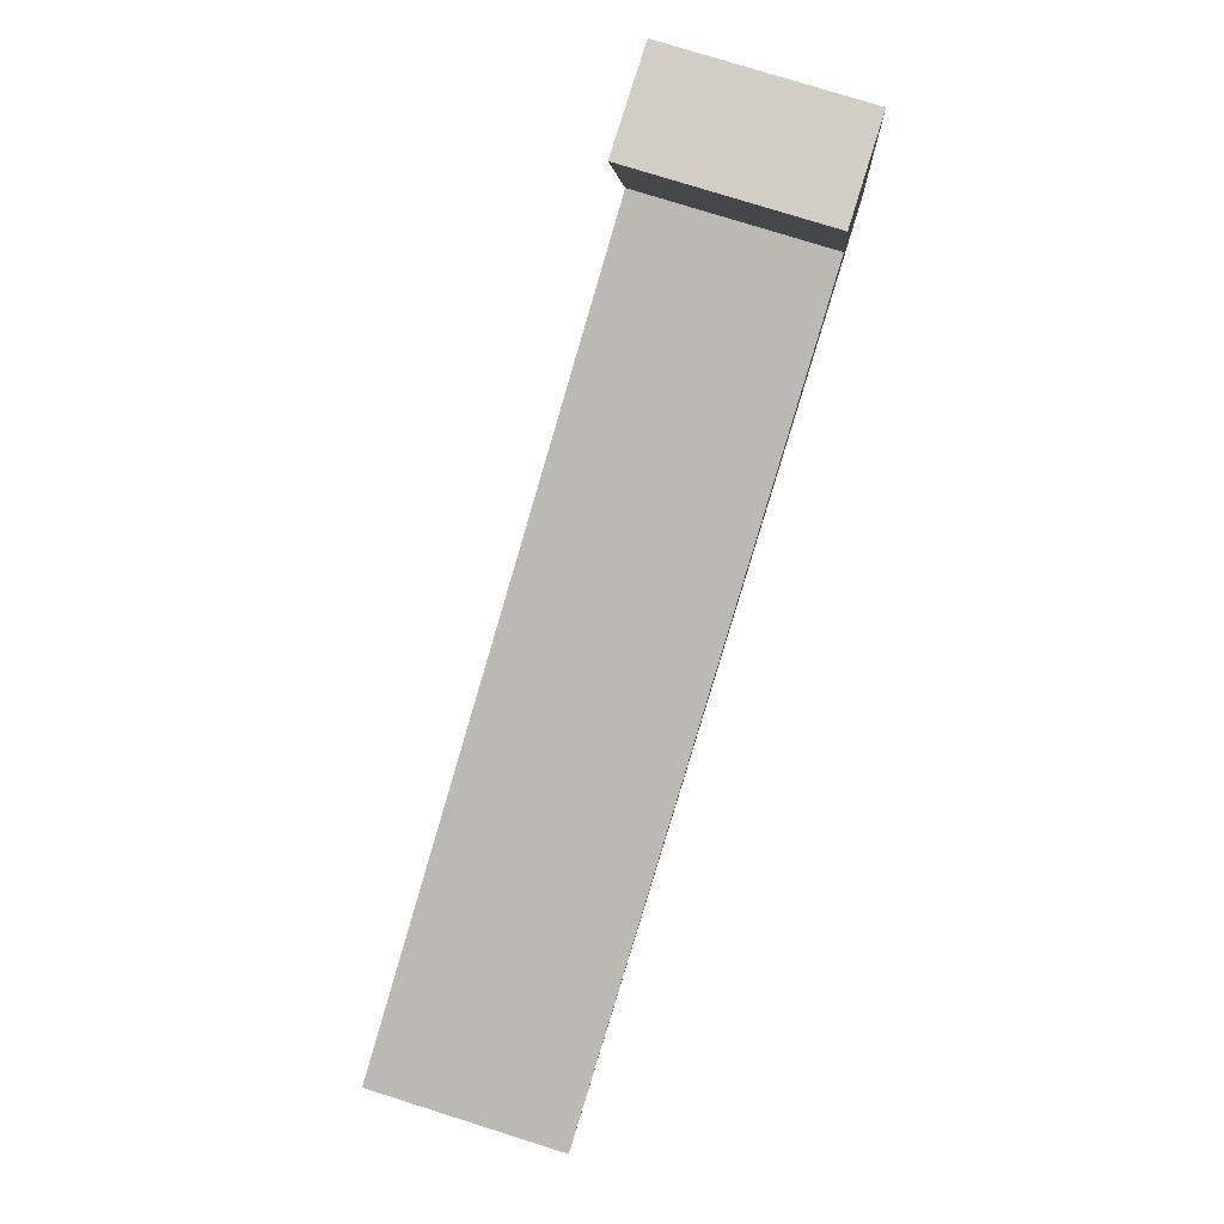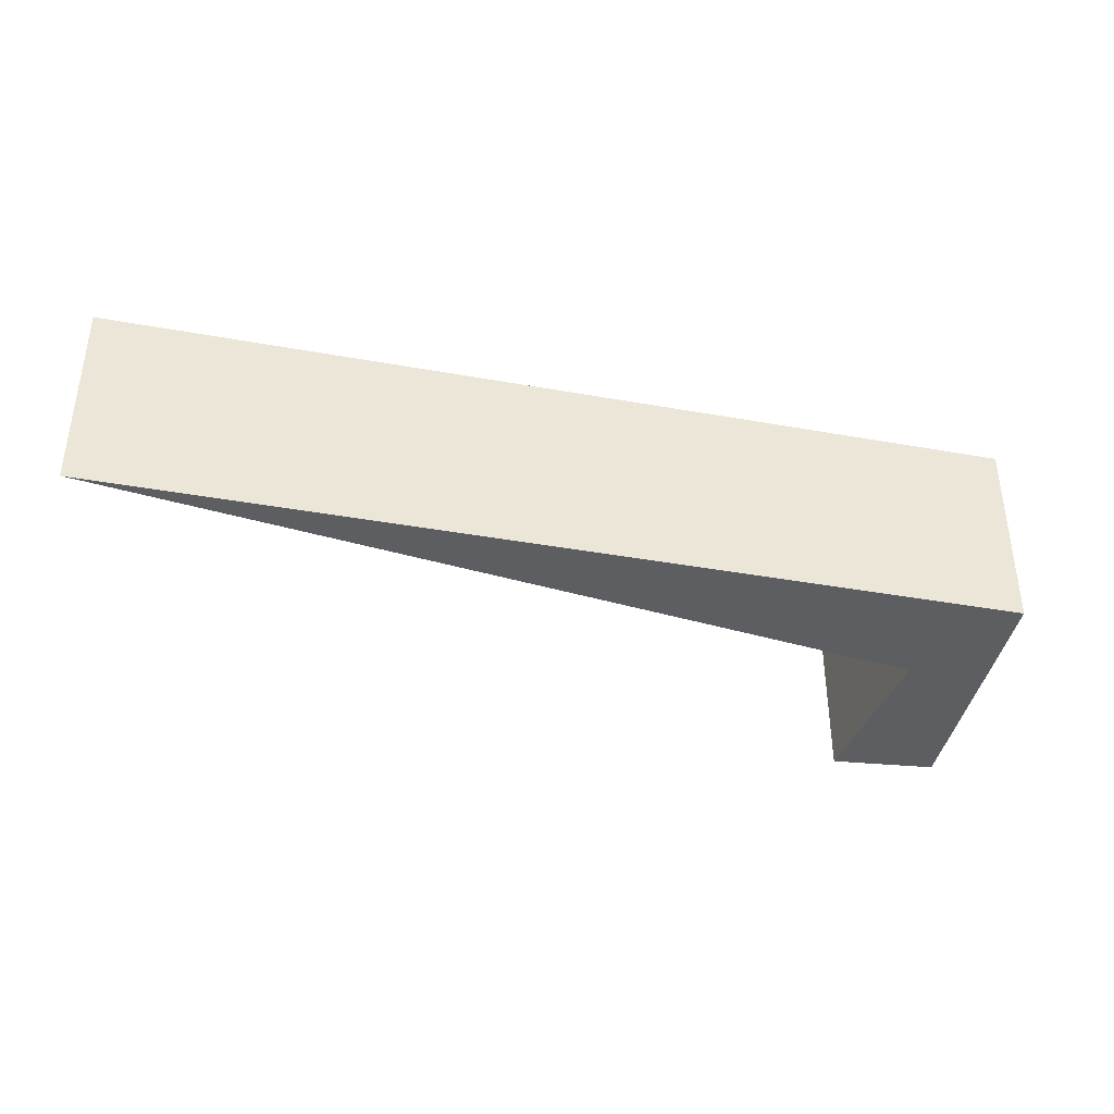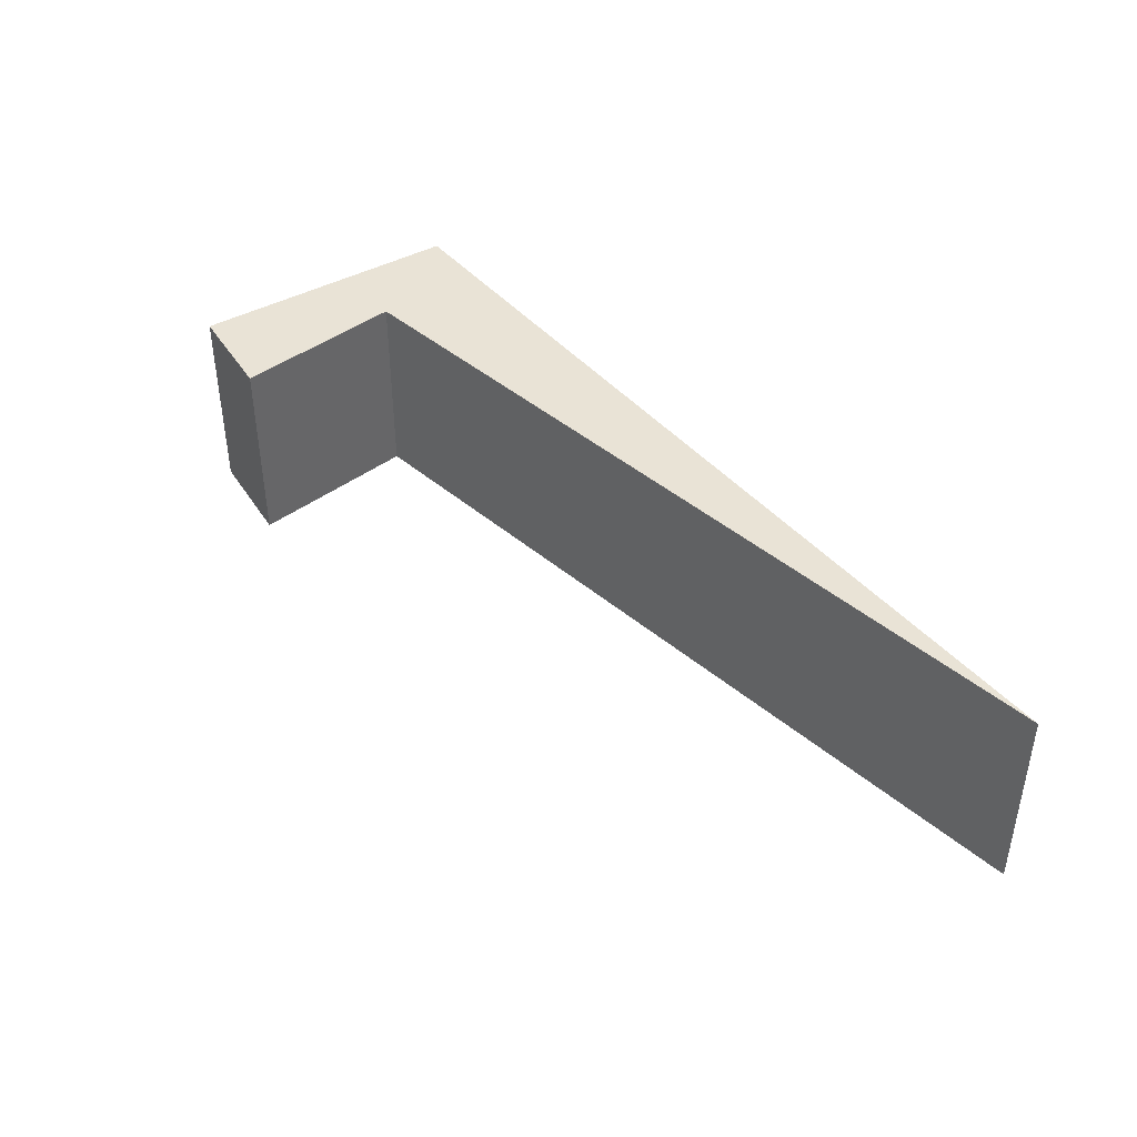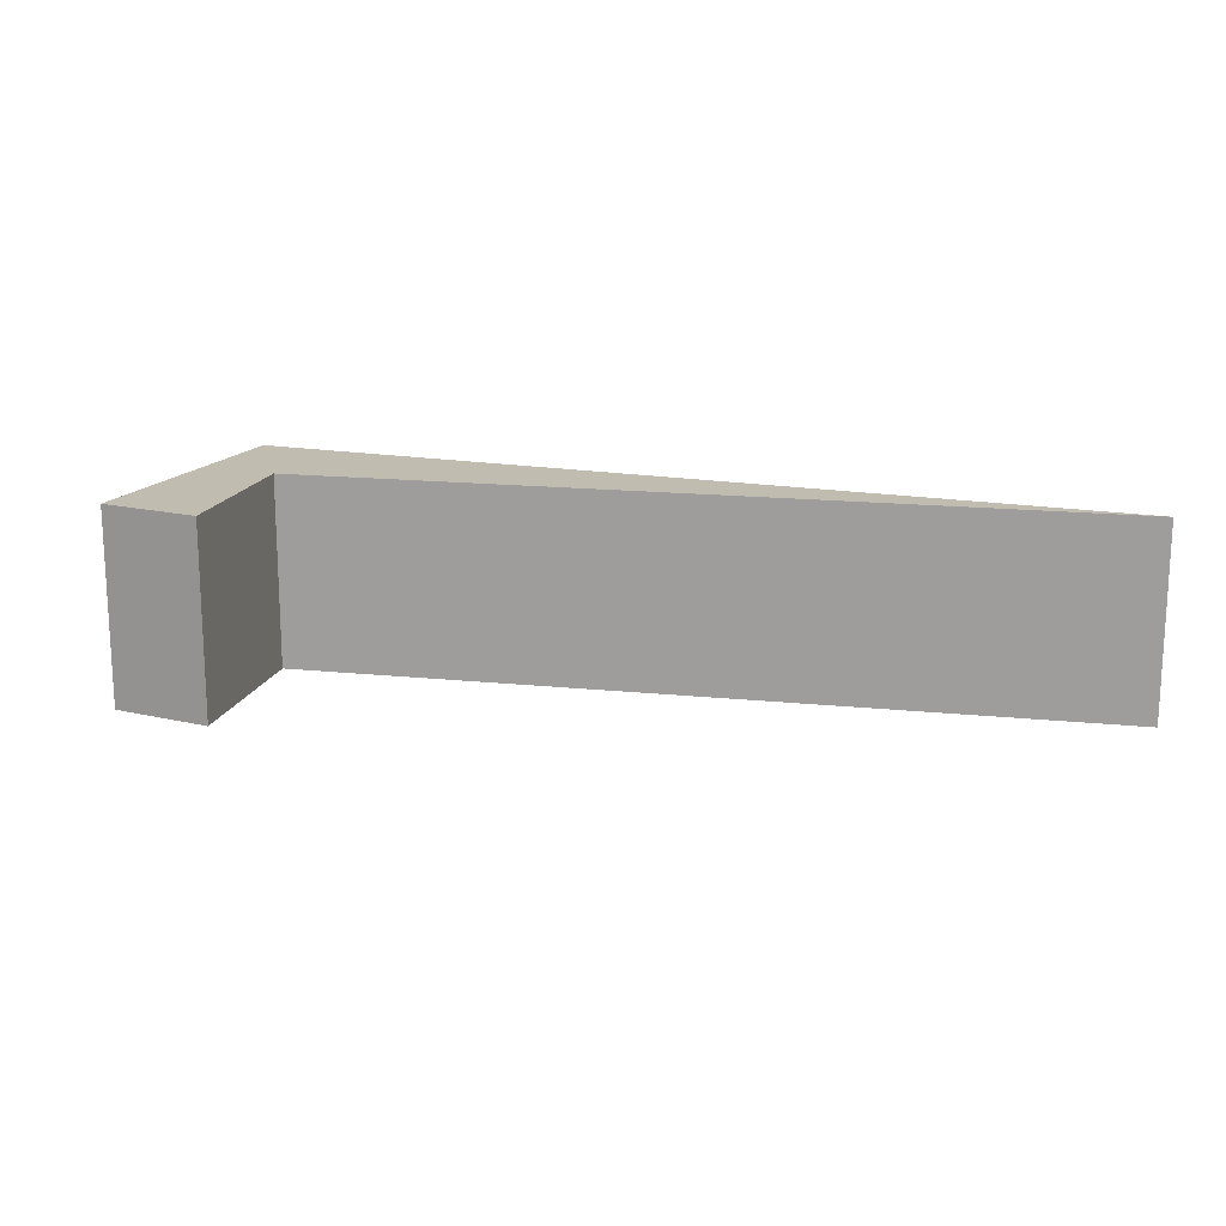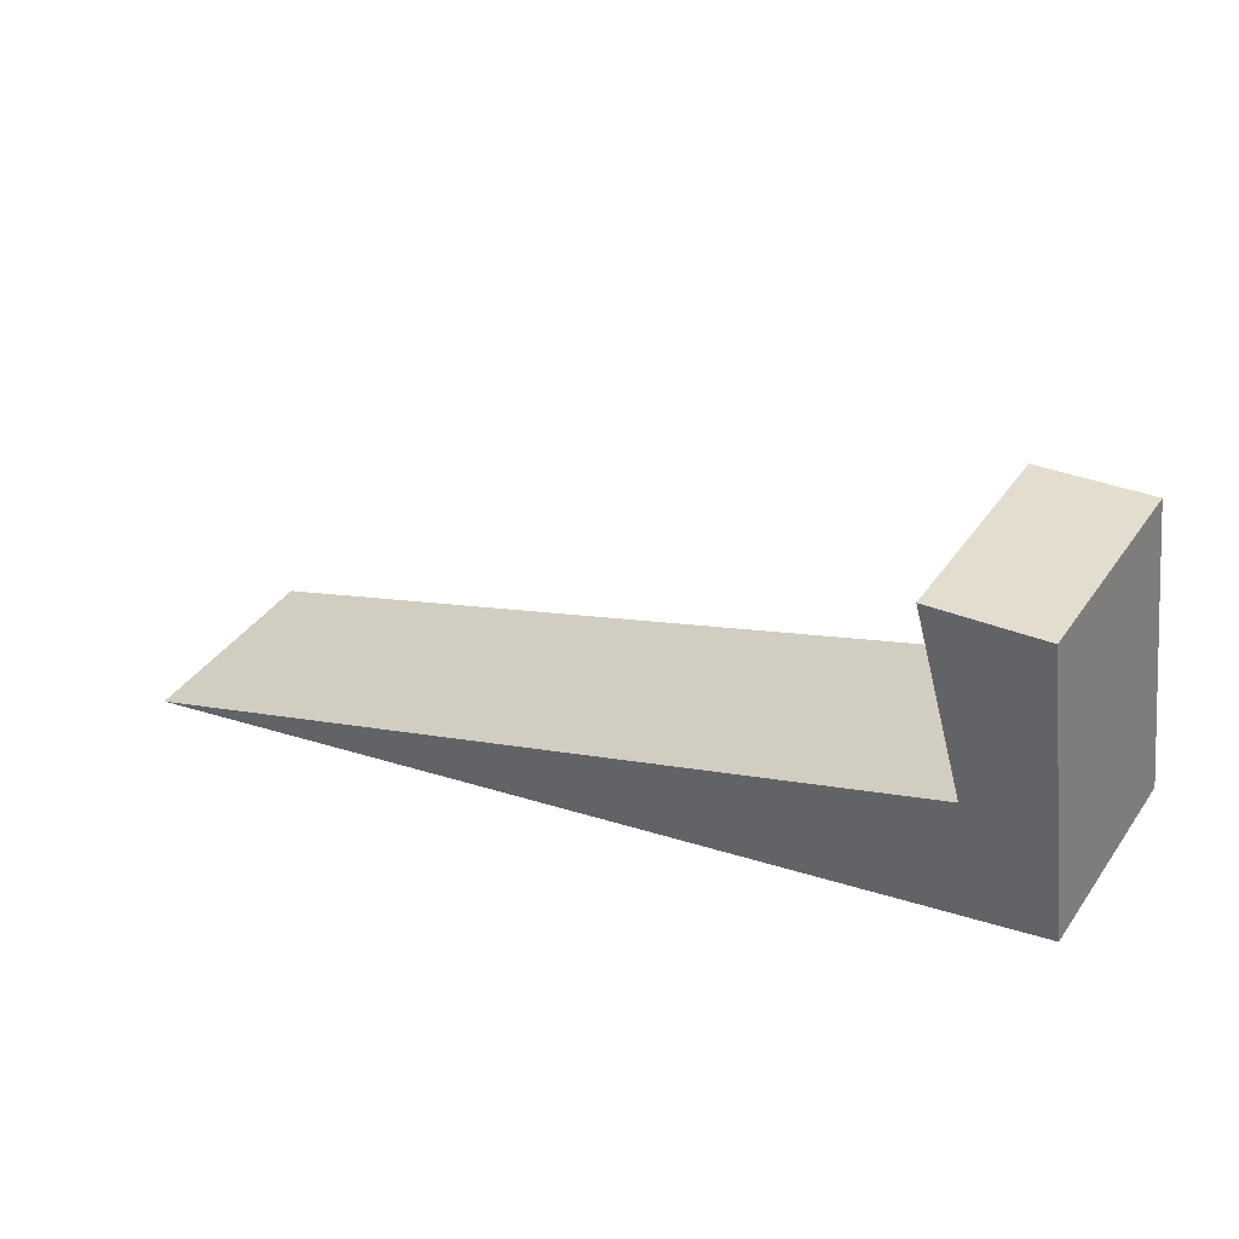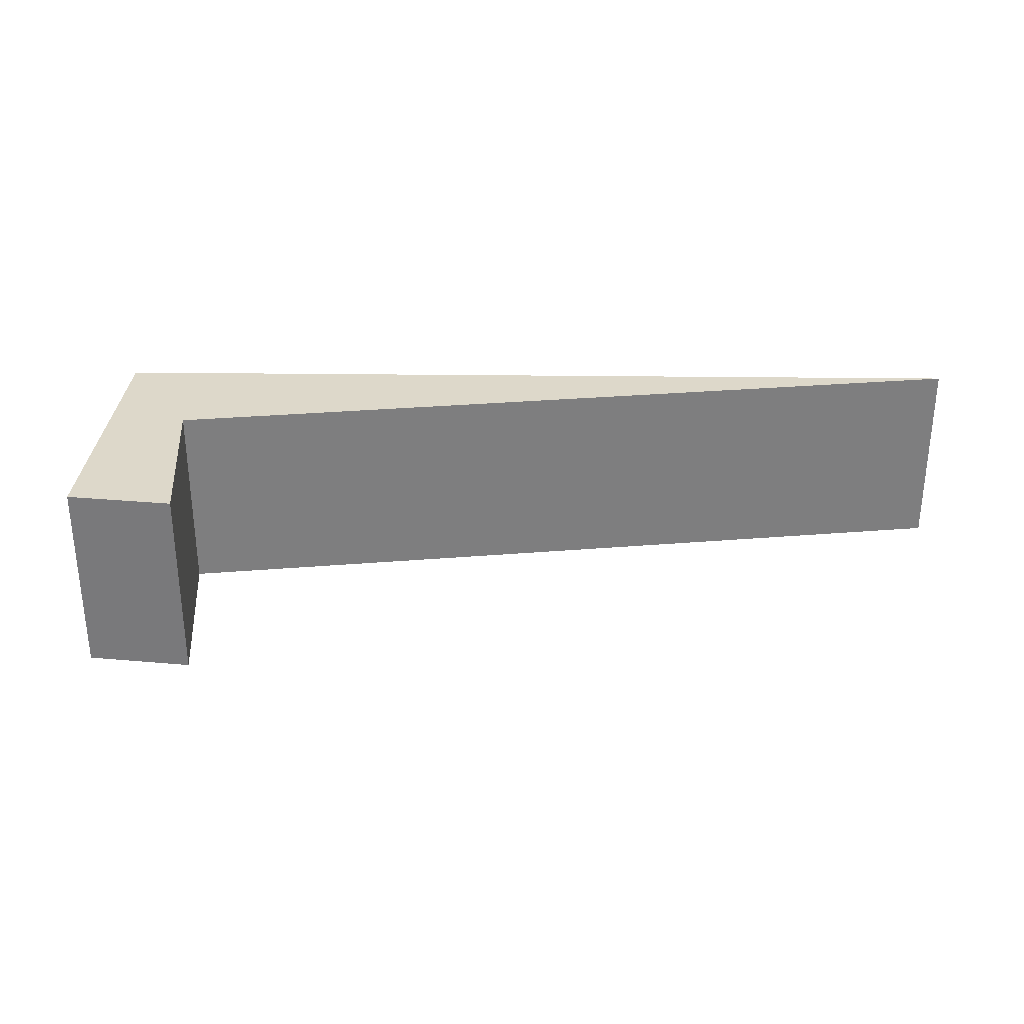
<metadata>
{"format":"obj","ext":"obj","renderer":"f3d","projection":"perspective","resolution":1024,"background":"white","views":[{"elev":78.1,"azim":107.4,"up":"+Z"},{"elev":-38.5,"azim":177.6,"up":"+Y"},{"elev":42.1,"azim":63.9,"up":"+Y"},{"elev":16.4,"azim":30.2,"up":"+Y"},{"elev":39.2,"azim":-148.8,"up":"+Z"},{"elev":31.0,"azim":11.4,"up":"+Y"}]}
</metadata>
<code>
v  0.359 1.956 2.733
v  0.918 1.956 0.976
v  0 1.956 1.198e-16
v  1.408 1.956 2.657
v  8.841 1.956 -1.63
v  8.841 9.981e-17 -1.63
v  0 0 0
v  0.359 -1.673e-16 2.733
v  1.408 -1.627e-16 2.657
v  0.918 -5.976e-17 0.976
g defaultobject
f 1 2 3
f 2 1 4
f 5 3 2
f 6 3 5
f 3 6 7
f 7 1 3
f 1 7 8
f 8 4 1
f 4 8 9
f 10 5 2
f 5 10 6
f 9 2 4
f 2 9 10
f 10 7 6
f 7 10 9
f 7 9 8

</code>
